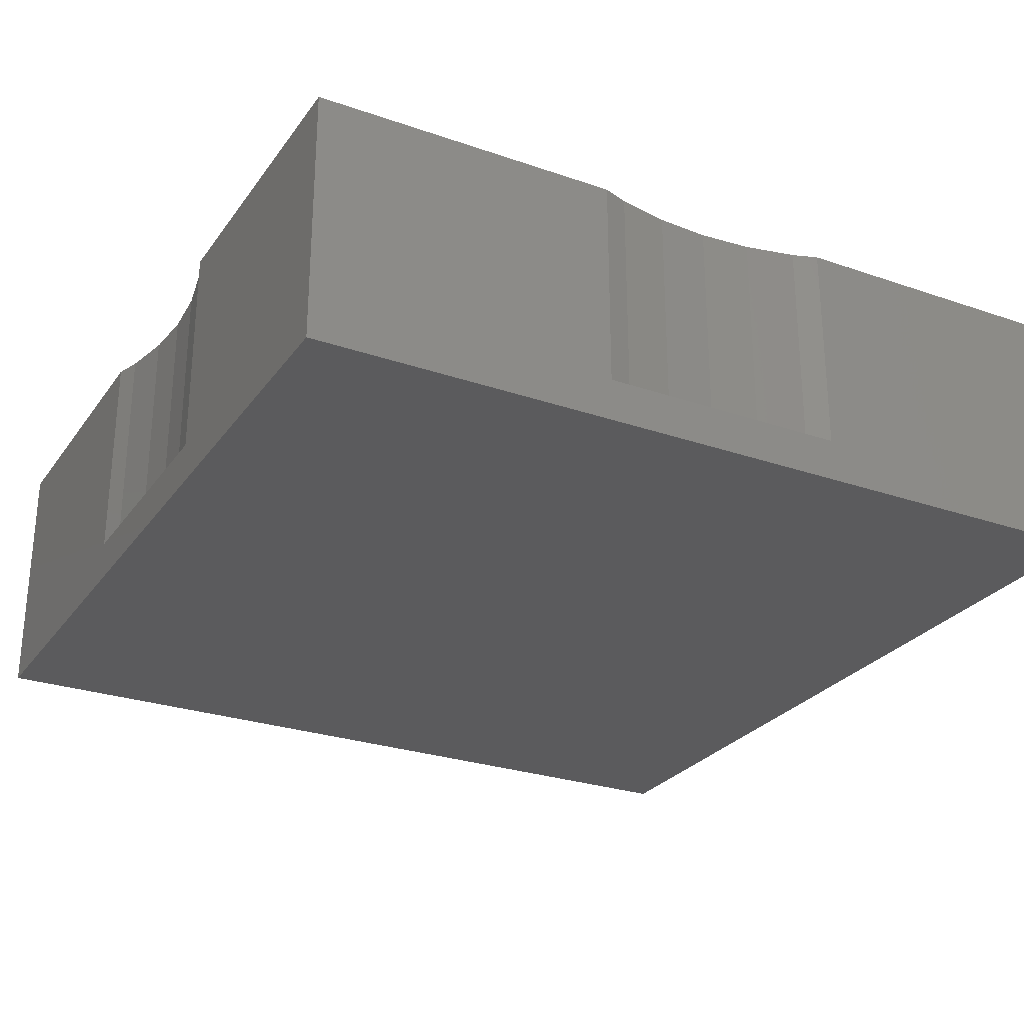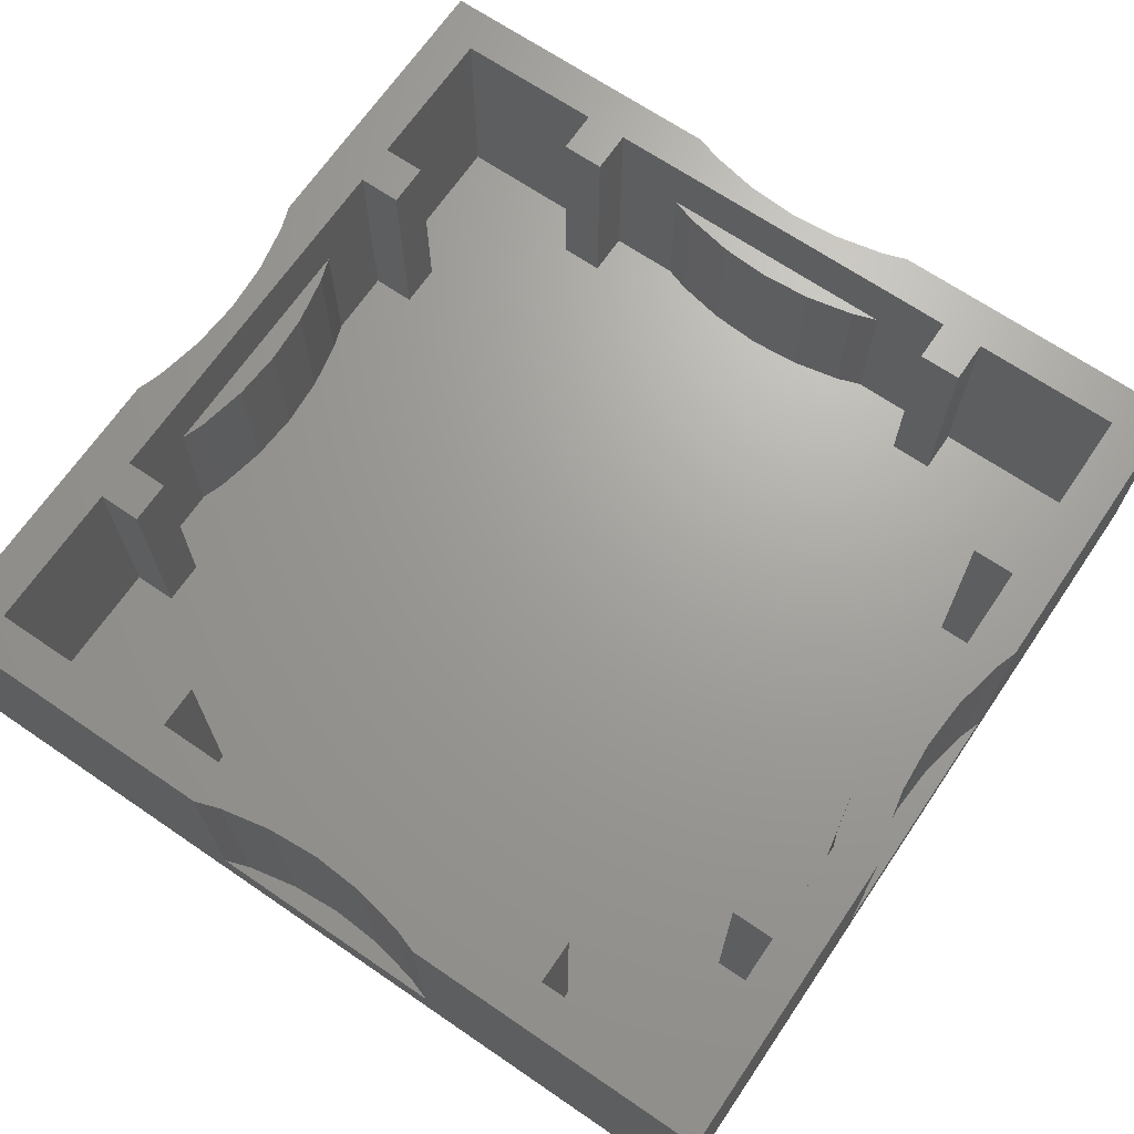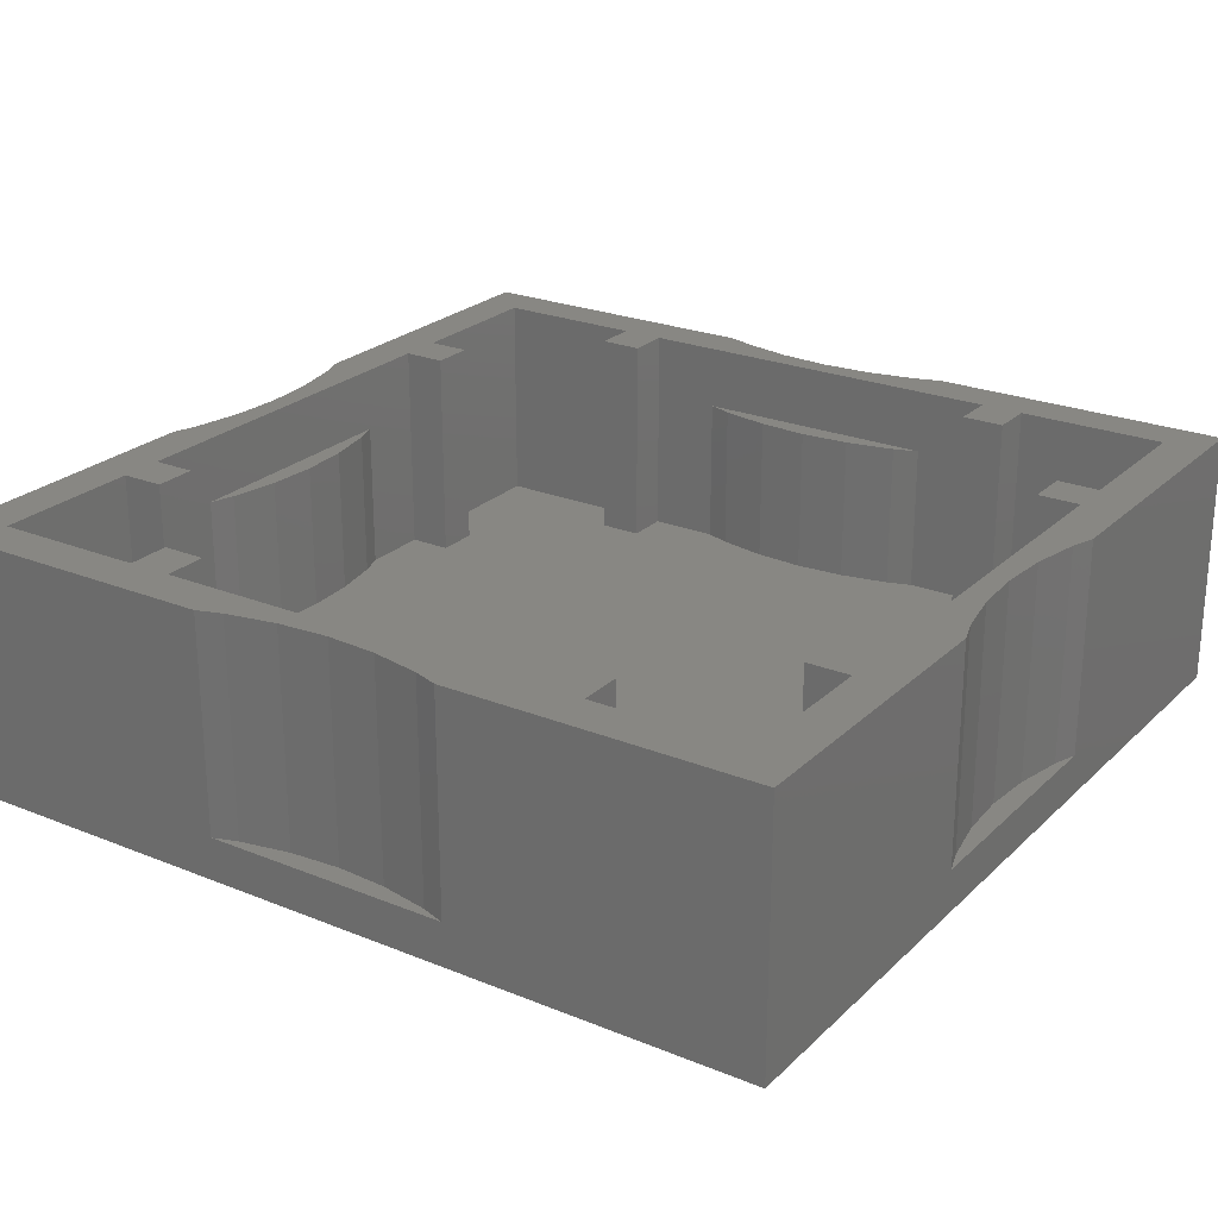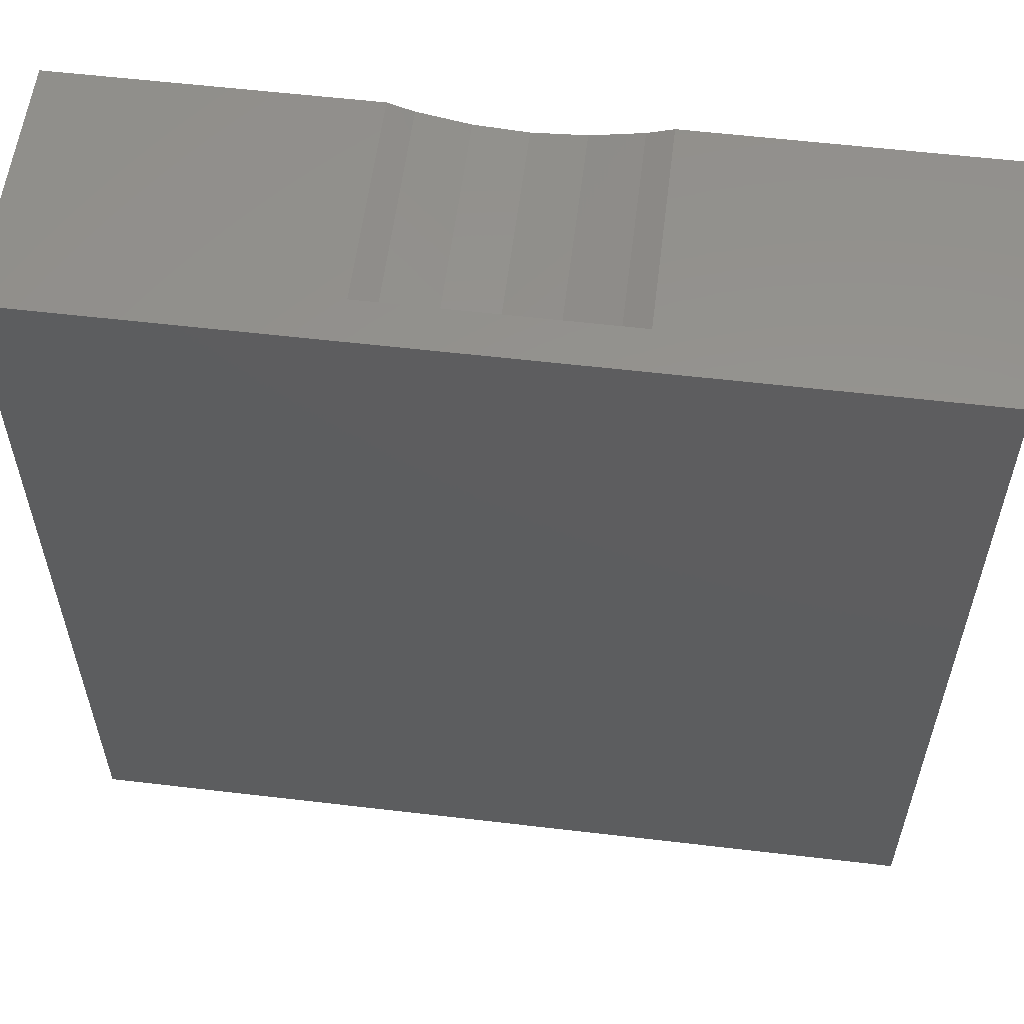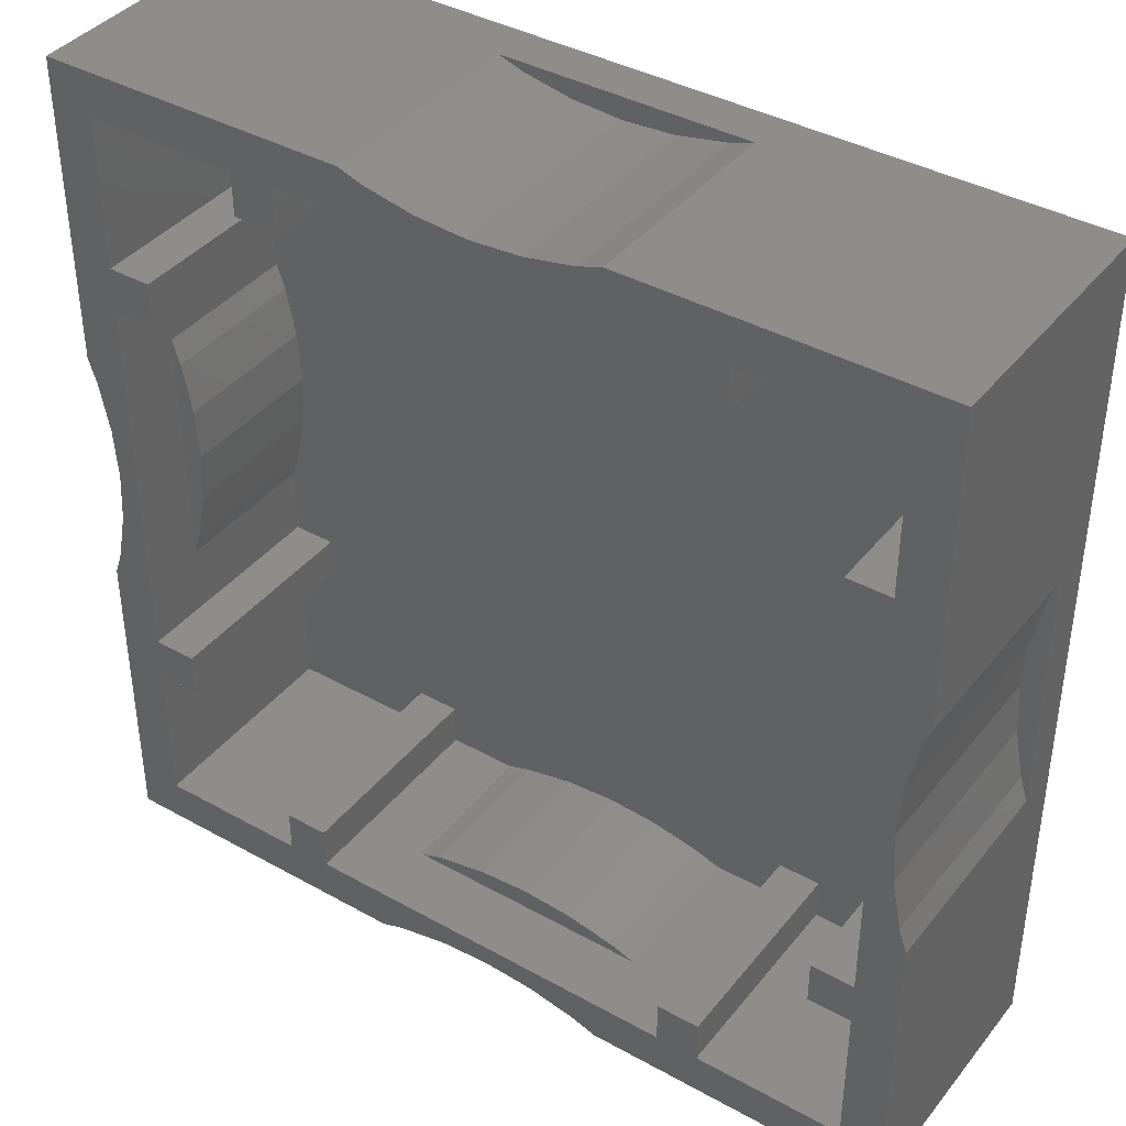
<metadata>
{"format":"stl","ext":"stl","renderer":"f3d","projection":"perspective","resolution":1024,"background":"white","views":[{"elev":-27.1,"azim":61.9,"up":"+Y"},{"elev":68.3,"azim":124.3,"up":"+Y"},{"elev":24.3,"azim":-146.2,"up":"+Y"},{"elev":57.3,"azim":7.0,"up":"+Z"},{"elev":39.7,"azim":-145.4,"up":"+Z"}]}
</metadata>
<code>
# stl→obj: 275 verts, 394 faces
v 14.4 1.6 14.4
v -14.4 1.6 14.4
v -14.4 1.6 -14.4
v 14.4 1.6 -14.4
v -16 1.6 -16
v -16 0 -16
v 16 0 -16
v 16 1.6 -16
v 16 9.6 -16
v 4.638 9.6 -16
v 4.638 1.6 -16
v -4.638 1.6 -16
v -4.638 9.6 -16
v -16 9.6 -16
v 14.4 9.6 -14.4
v 4.638 9.6 -14.4
v -4.638 9.6 -14.4
v -14.4 9.6 -14.4
v 8.8 9.6 -14.4
v 8.8 9.6 -12.8
v 7.2 9.6 -12.8
v 7.2 9.6 -14.4
v -7.2 9.6 -14.4
v -7.2 9.6 -12.8
v -8.8 9.6 -12.8
v -8.8 9.6 -14.4
v 7.2 1.6 -12.8
v 8.8 1.6 -12.8
v 7.2 1.6 -14.4
v 8.8 1.6 -14.4
v -8.8 1.6 -12.8
v -7.2 1.6 -12.8
v -8.8 1.6 -14.4
v -7.2 1.6 -14.4
v 4.638 1.6 -14.4
v -4.638 1.6 -14.4
v -4.638 7.2 -14.4
v 4.638 7.2 -14.4
v 3.727 9.6 -15.69
v 3.727 9.6 -14.4
v 1.879 9.6 -15.32
v 1.879 9.6 -14.4
v 0 9.6 -15.2
v 0 9.6 -14.4
v -1.879 9.6 -15.32
v -1.879 9.6 -14.4
v -3.727 9.6 -15.69
v -3.727 9.6 -14.4
v 3.727 1.6 -15.69
v 3.727 1.6 -16
v 1.879 1.6 -15.32
v 1.879 1.6 -16
v 0 1.6 -15.2
v 0 1.6 -16
v -1.879 1.6 -15.32
v -1.879 1.6 -16
v -3.727 1.6 -15.69
v -3.727 1.6 -16
v 3.727 7.2 -14.09
v 3.727 7.2 -14.4
v 1.879 7.2 -13.72
v 1.879 7.2 -14.4
v 0 7.2 -13.6
v 0 7.2 -14.4
v -1.879 7.2 -13.72
v -1.879 7.2 -14.4
v -3.727 7.2 -14.09
v -3.727 7.2 -14.4
v 3.727 1.6 -14.09
v 1.879 1.6 -13.72
v 0 1.6 -13.6
v -1.879 1.6 -13.72
v -3.727 1.6 -14.09
v -16 1.6 16
v -16 0 16
v -16 9.6 -4.638
v -16 1.6 -4.638
v -16 1.6 4.638
v -16 9.6 4.638
v -16 9.6 16
v -14.4 9.6 -4.638
v -14.4 9.6 4.638
v -14.4 9.6 14.4
v -14.4 9.6 -8.8
v -12.8 9.6 -8.8
v -12.8 9.6 -7.2
v -14.4 9.6 -7.2
v -14.4 9.6 7.2
v -12.8 9.6 7.2
v -12.8 9.6 8.8
v -14.4 9.6 8.8
v -12.8 1.6 -7.2
v -12.8 1.6 -8.8
v -14.4 1.6 -7.2
v -14.4 1.6 -8.8
v -12.8 1.6 8.8
v -12.8 1.6 7.2
v -14.4 1.6 8.8
v -14.4 1.6 7.2
v -14.4 1.6 -4.638
v -14.4 1.6 4.638
v -14.4 7.2 4.638
v -14.4 7.2 -4.638
v -15.69 9.6 -3.727
v -14.4 9.6 -3.727
v -15.32 9.6 -1.879
v -14.4 9.6 -1.879
v -15.2 9.6 0
v -14.4 9.6 0
v -15.32 9.6 1.879
v -14.4 9.6 1.879
v -15.69 9.6 3.727
v -14.4 9.6 3.727
v -15.69 1.6 -3.727
v -16 1.6 -3.727
v -15.32 1.6 -1.879
v -16 1.6 -1.879
v -15.2 1.6 0
v -16 1.6 0
v -15.32 1.6 1.879
v -16 1.6 1.879
v -15.69 1.6 3.727
v -16 1.6 3.727
v -14.09 7.2 -3.727
v -14.4 7.2 -3.727
v -13.72 7.2 -1.879
v -14.4 7.2 -1.879
v -13.6 7.2 0
v -14.4 7.2 0
v -13.72 7.2 1.879
v -14.4 7.2 1.879
v -14.09 7.2 3.727
v -14.4 7.2 3.727
v -14.09 1.6 -3.727
v -13.72 1.6 -1.879
v -13.6 1.6 0
v -13.72 1.6 1.879
v -14.09 1.6 3.727
v 16 1.6 16
v 16 0 16
v -4.638 9.6 16
v -4.638 1.6 16
v 4.638 1.6 16
v 4.638 9.6 16
v 16 9.6 16
v -4.638 9.6 14.4
v 4.638 9.6 14.4
v 14.4 9.6 14.4
v -8.8 9.6 14.4
v -8.8 9.6 12.8
v -7.2 9.6 12.8
v -7.2 9.6 14.4
v 7.2 9.6 14.4
v 7.2 9.6 12.8
v 8.8 9.6 12.8
v 8.8 9.6 14.4
v -7.2 1.6 12.8
v -8.8 1.6 12.8
v -7.2 1.6 14.4
v -8.8 1.6 14.4
v 8.8 1.6 12.8
v 7.2 1.6 12.8
v 8.8 1.6 14.4
v 7.2 1.6 14.4
v -4.638 1.6 14.4
v 4.638 1.6 14.4
v 4.638 7.2 14.4
v -4.638 7.2 14.4
v -3.727 9.6 15.69
v -3.727 9.6 14.4
v -1.879 9.6 15.32
v -1.879 9.6 14.4
v 0 9.6 15.2
v 0 9.6 14.4
v 1.879 9.6 15.32
v 1.879 9.6 14.4
v 3.727 9.6 15.69
v 3.727 9.6 14.4
v -3.727 1.6 15.69
v -3.727 1.6 16
v -1.879 1.6 15.32
v -1.879 1.6 16
v 0 1.6 15.2
v 0 1.6 16
v 1.879 1.6 15.32
v 1.879 1.6 16
v 3.727 1.6 15.69
v 3.727 1.6 16
v -3.727 7.2 14.09
v -3.727 7.2 14.4
v -1.879 7.2 13.72
v -1.879 7.2 14.4
v 0 7.2 13.6
v 0 7.2 14.4
v 1.879 7.2 13.72
v 1.879 7.2 14.4
v 3.727 7.2 14.09
v 3.727 7.2 14.4
v -3.727 1.6 14.09
v -1.879 1.6 13.72
v 0 1.6 13.6
v 1.879 1.6 13.72
v 3.727 1.6 14.09
v 16 9.6 4.638
v 16 1.6 4.638
v 16 1.6 -4.638
v 16 9.6 -4.638
v 14.4 9.6 4.638
v 14.4 9.6 -4.638
v 14.4 9.6 8.8
v 12.8 9.6 8.8
v 12.8 9.6 7.2
v 14.4 9.6 7.2
v 14.4 9.6 -7.2
v 12.8 9.6 -7.2
v 12.8 9.6 -8.8
v 14.4 9.6 -8.8
v 12.8 1.6 7.2
v 12.8 1.6 8.8
v 14.4 1.6 7.2
v 14.4 1.6 8.8
v 12.8 1.6 -8.8
v 12.8 1.6 -7.2
v 14.4 1.6 -8.8
v 14.4 1.6 -7.2
v 14.4 1.6 4.638
v 14.4 1.6 -4.638
v 14.4 7.2 -4.638
v 14.4 7.2 4.638
v 15.69 9.6 3.727
v 14.4 9.6 3.727
v 15.32 9.6 1.879
v 14.4 9.6 1.879
v 15.2 9.6 0
v 14.4 9.6 0
v 15.32 9.6 -1.879
v 14.4 9.6 -1.879
v 15.69 9.6 -3.727
v 14.4 9.6 -3.727
v 15.69 1.6 3.727
v 16 1.6 3.727
v 15.32 1.6 1.879
v 16 1.6 1.879
v 15.2 1.6 0
v 16 1.6 0
v 15.32 1.6 -1.879
v 16 1.6 -1.879
v 15.69 1.6 -3.727
v 16 1.6 -3.727
v 14.09 7.2 3.727
v 14.4 7.2 3.727
v 13.72 7.2 1.879
v 14.4 7.2 1.879
v 13.6 7.2 0
v 14.4 7.2 0
v 13.72 7.2 -1.879
v 14.4 7.2 -1.879
v 14.09 7.2 -3.727
v 14.4 7.2 -3.727
v 14.09 1.6 3.727
v 13.72 1.6 1.879
v 13.6 1.6 0
v 13.72 1.6 -1.879
v 14.09 1.6 -3.727
v -8.8 0 -9.6
v -3.6 0 -5.6
v -4.8 0 -9.6
v 8.8 0 -9.6
v 4.8 0 -9.6
v 3.6 0 -5.6
v -2.4 0 9.6
v -2.4 0 -2.4
v 2.4 0 -2.4
v 2.4 0 9.6
v 0 0 5.6
f 1 2 3
f 3 4 1
f 5 6 7
f 7 8 5
f 8 9 10
f 10 11 8
f 12 13 14
f 14 5 12
f 9 15 16
f 16 10 9
f 17 18 14
f 14 13 17
f 19 20 21
f 21 22 19
f 23 24 25
f 25 26 23
f 20 27 28
f 27 20 21
f 27 22 29
f 22 27 21
f 20 30 19
f 30 20 28
f 24 31 32
f 31 24 25
f 31 26 33
f 26 31 25
f 24 34 23
f 34 24 32
f 19 15 4
f 4 30 19
f 16 22 29
f 29 35 16
f 23 17 36
f 36 34 23
f 18 26 33
f 33 3 18
f 37 17 16
f 16 38 37
f 39 10 16
f 16 40 39
f 41 39 40
f 40 42 41
f 43 41 42
f 42 44 43
f 45 43 44
f 44 46 45
f 47 45 46
f 46 48 47
f 13 47 48
f 48 17 13
f 11 49 50
f 50 49 51
f 51 52 50
f 52 51 53
f 53 54 52
f 54 53 55
f 55 56 54
f 56 55 57
f 57 58 56
f 58 57 12
f 10 39 49
f 49 11 10
f 39 41 51
f 51 49 39
f 41 43 53
f 53 51 41
f 43 45 55
f 55 53 43
f 45 47 57
f 57 55 45
f 47 13 12
f 12 57 47
f 38 59 60
f 60 59 61
f 61 62 60
f 62 61 63
f 63 64 62
f 64 63 65
f 65 66 64
f 66 65 67
f 67 68 66
f 68 67 37
f 69 59 38
f 38 35 69
f 70 61 59
f 59 69 70
f 71 63 61
f 61 70 71
f 72 65 63
f 63 71 72
f 73 67 65
f 65 72 73
f 36 37 67
f 67 73 36
f 74 75 6
f 6 5 74
f 5 14 76
f 76 77 5
f 78 79 80
f 80 74 78
f 14 18 81
f 81 76 14
f 82 83 80
f 80 79 82
f 84 85 86
f 86 87 84
f 88 89 90
f 90 91 88
f 85 92 93
f 92 85 86
f 92 87 94
f 87 92 86
f 85 95 84
f 95 85 93
f 89 96 97
f 96 89 90
f 96 91 98
f 91 96 90
f 89 99 88
f 99 89 97
f 84 18 3
f 3 95 84
f 81 87 94
f 94 100 81
f 88 82 101
f 101 99 88
f 83 91 98
f 98 2 83
f 102 82 81
f 81 103 102
f 104 76 81
f 81 105 104
f 106 104 105
f 105 107 106
f 108 106 107
f 107 109 108
f 110 108 109
f 109 111 110
f 112 110 111
f 111 113 112
f 79 112 113
f 113 82 79
f 77 114 115
f 115 114 116
f 116 117 115
f 117 116 118
f 118 119 117
f 119 118 120
f 120 121 119
f 121 120 122
f 122 123 121
f 123 122 78
f 76 104 114
f 114 77 76
f 104 106 116
f 116 114 104
f 106 108 118
f 118 116 106
f 108 110 120
f 120 118 108
f 110 112 122
f 122 120 110
f 112 79 78
f 78 122 112
f 103 124 125
f 125 124 126
f 126 127 125
f 127 126 128
f 128 129 127
f 129 128 130
f 130 131 129
f 131 130 132
f 132 133 131
f 133 132 102
f 134 124 103
f 103 100 134
f 135 126 124
f 124 134 135
f 136 128 126
f 126 135 136
f 137 130 128
f 128 136 137
f 138 132 130
f 130 137 138
f 101 102 132
f 132 138 101
f 139 140 75
f 75 74 139
f 74 80 141
f 141 142 74
f 143 144 145
f 145 139 143
f 80 83 146
f 146 141 80
f 147 148 145
f 145 144 147
f 149 150 151
f 151 152 149
f 153 154 155
f 155 156 153
f 150 157 158
f 157 150 151
f 157 152 159
f 152 157 151
f 150 160 149
f 160 150 158
f 154 161 162
f 161 154 155
f 161 156 163
f 156 161 155
f 154 164 153
f 164 154 162
f 149 83 2
f 2 160 149
f 146 152 159
f 159 165 146
f 153 147 166
f 166 164 153
f 148 156 163
f 163 1 148
f 167 147 146
f 146 168 167
f 169 141 146
f 146 170 169
f 171 169 170
f 170 172 171
f 173 171 172
f 172 174 173
f 175 173 174
f 174 176 175
f 177 175 176
f 176 178 177
f 144 177 178
f 178 147 144
f 142 179 180
f 180 179 181
f 181 182 180
f 182 181 183
f 183 184 182
f 184 183 185
f 185 186 184
f 186 185 187
f 187 188 186
f 188 187 143
f 141 169 179
f 179 142 141
f 169 171 181
f 181 179 169
f 171 173 183
f 183 181 171
f 173 175 185
f 185 183 173
f 175 177 187
f 187 185 175
f 177 144 143
f 143 187 177
f 168 189 190
f 190 189 191
f 191 192 190
f 192 191 193
f 193 194 192
f 194 193 195
f 195 196 194
f 196 195 197
f 197 198 196
f 198 197 167
f 199 189 168
f 168 165 199
f 200 191 189
f 189 199 200
f 201 193 191
f 191 200 201
f 202 195 193
f 193 201 202
f 203 197 195
f 195 202 203
f 166 167 197
f 197 203 166
f 8 7 140
f 140 139 8
f 139 145 204
f 204 205 139
f 206 207 9
f 9 8 206
f 145 148 208
f 208 204 145
f 209 15 9
f 9 207 209
f 210 211 212
f 212 213 210
f 214 215 216
f 216 217 214
f 211 218 219
f 218 211 212
f 218 213 220
f 213 218 212
f 211 221 210
f 221 211 219
f 215 222 223
f 222 215 216
f 222 217 224
f 217 222 216
f 215 225 214
f 225 215 223
f 210 148 1
f 1 221 210
f 208 213 220
f 220 226 208
f 214 209 227
f 227 225 214
f 15 217 224
f 224 4 15
f 228 209 208
f 208 229 228
f 230 204 208
f 208 231 230
f 232 230 231
f 231 233 232
f 234 232 233
f 233 235 234
f 236 234 235
f 235 237 236
f 238 236 237
f 237 239 238
f 207 238 239
f 239 209 207
f 205 240 241
f 241 240 242
f 242 243 241
f 243 242 244
f 244 245 243
f 245 244 246
f 246 247 245
f 247 246 248
f 248 249 247
f 249 248 206
f 204 230 240
f 240 205 204
f 230 232 242
f 242 240 230
f 232 234 244
f 244 242 232
f 234 236 246
f 246 244 234
f 236 238 248
f 248 246 236
f 238 207 206
f 206 248 238
f 229 250 251
f 251 250 252
f 252 253 251
f 253 252 254
f 254 255 253
f 255 254 256
f 256 257 255
f 257 256 258
f 258 259 257
f 259 258 228
f 260 250 229
f 229 226 260
f 261 252 250
f 250 260 261
f 262 254 252
f 252 261 262
f 263 256 254
f 254 262 263
f 264 258 256
f 256 263 264
f 227 228 258
f 258 264 227
f 265 266 267
f 268 269 270
f 265 271 272
f 272 266 265
f 268 270 273
f 273 274 268
f 271 275 272
f 274 273 275
f 271 274 275
f 272 273 270
f 270 266 272
f 6 265 267
f 7 269 268
f 6 75 271
f 271 265 6
f 7 268 274
f 274 140 7
f 75 140 274
f 274 271 75
f 275 273 272
f 266 270 269
f 269 267 266
f 6 267 269
f 269 7 6

</code>
